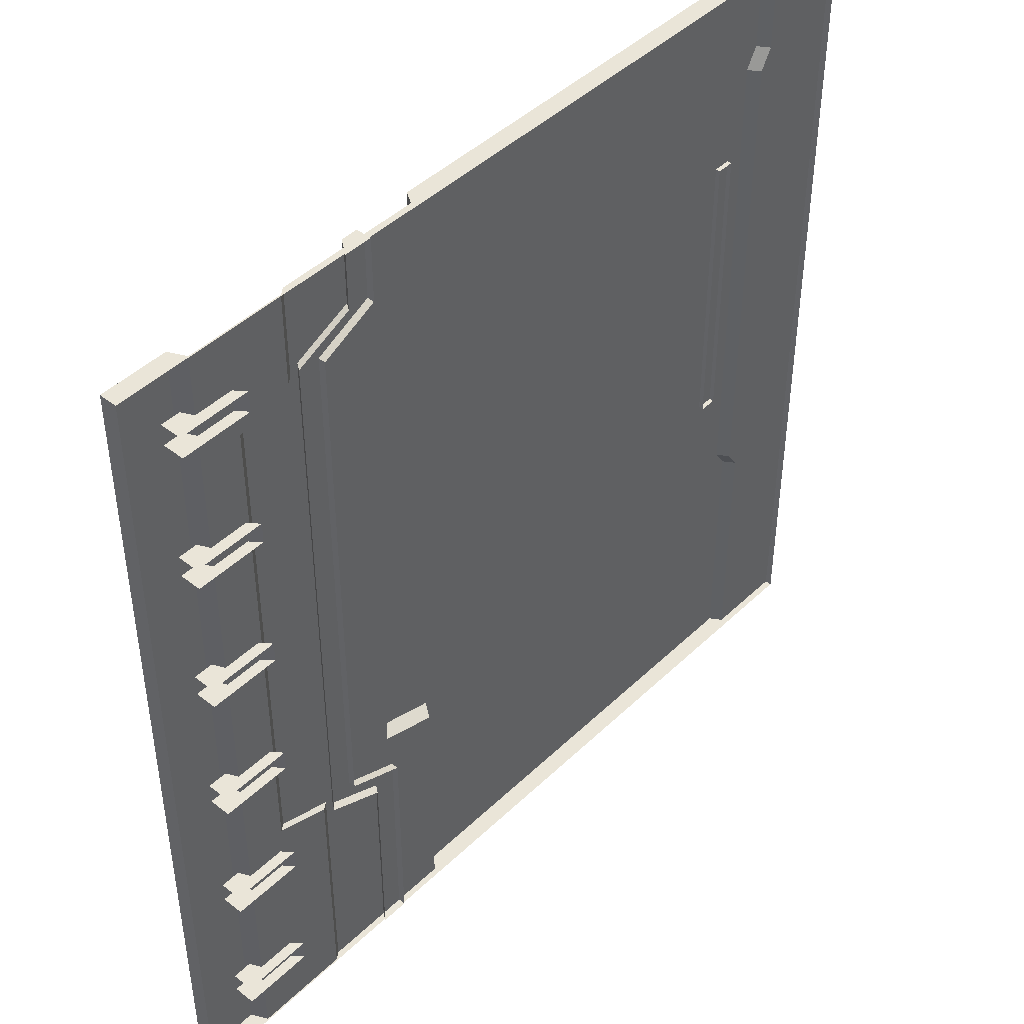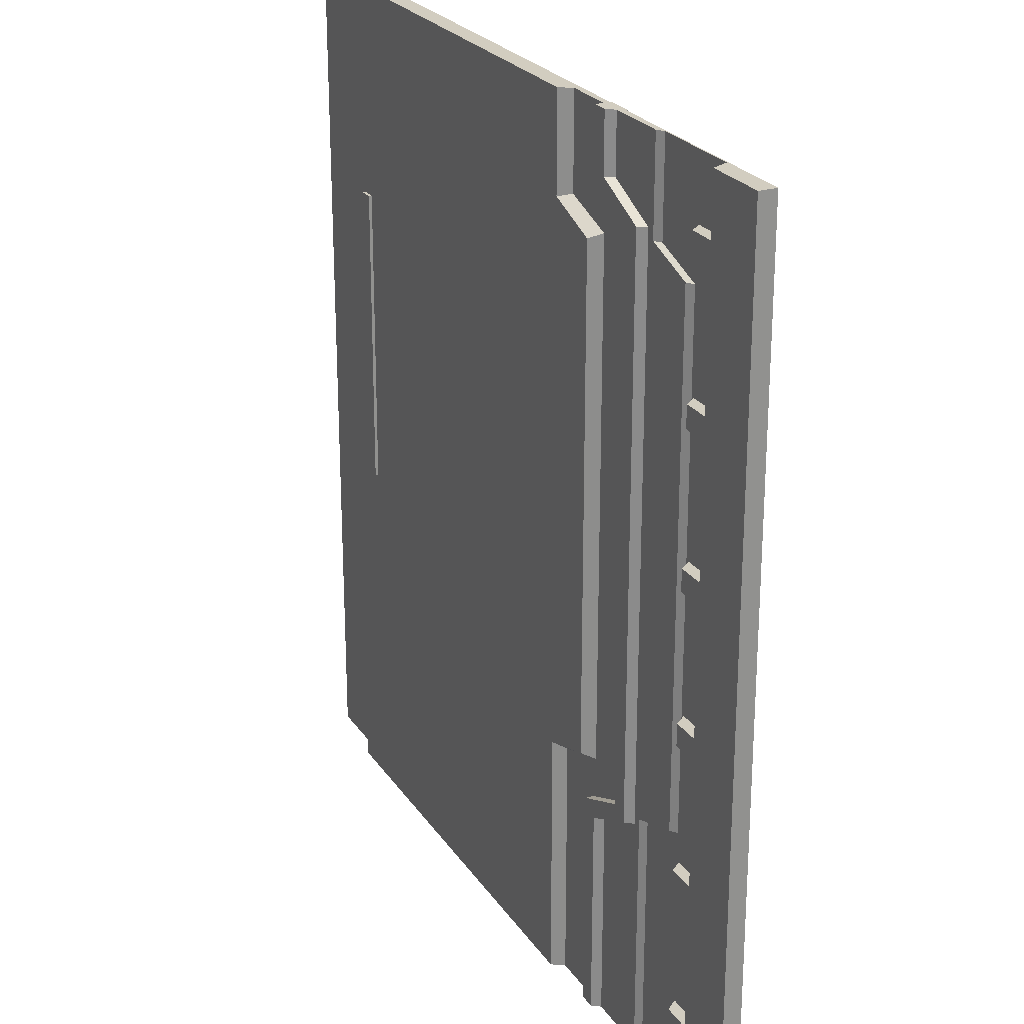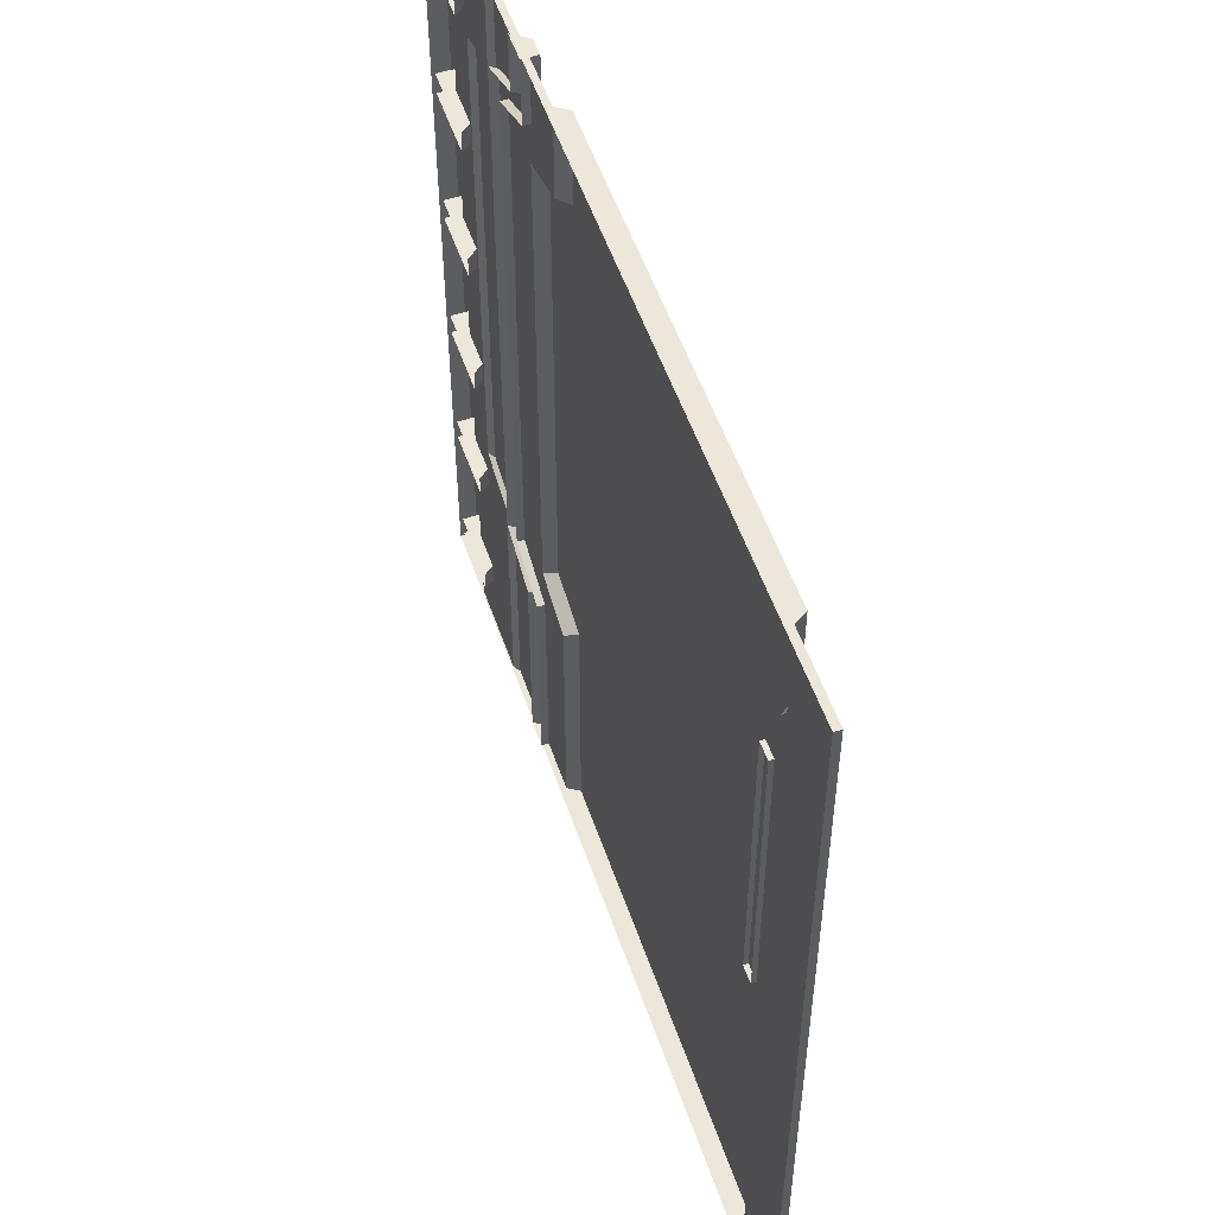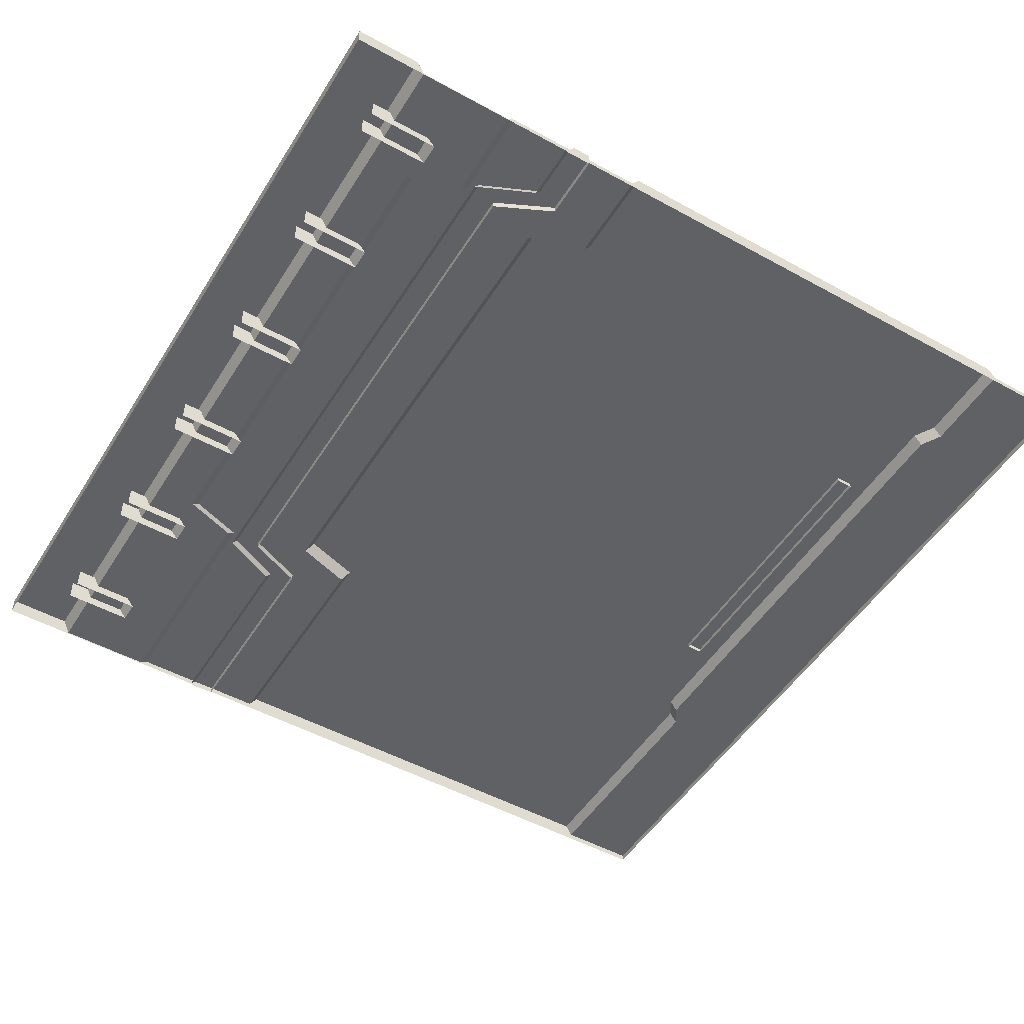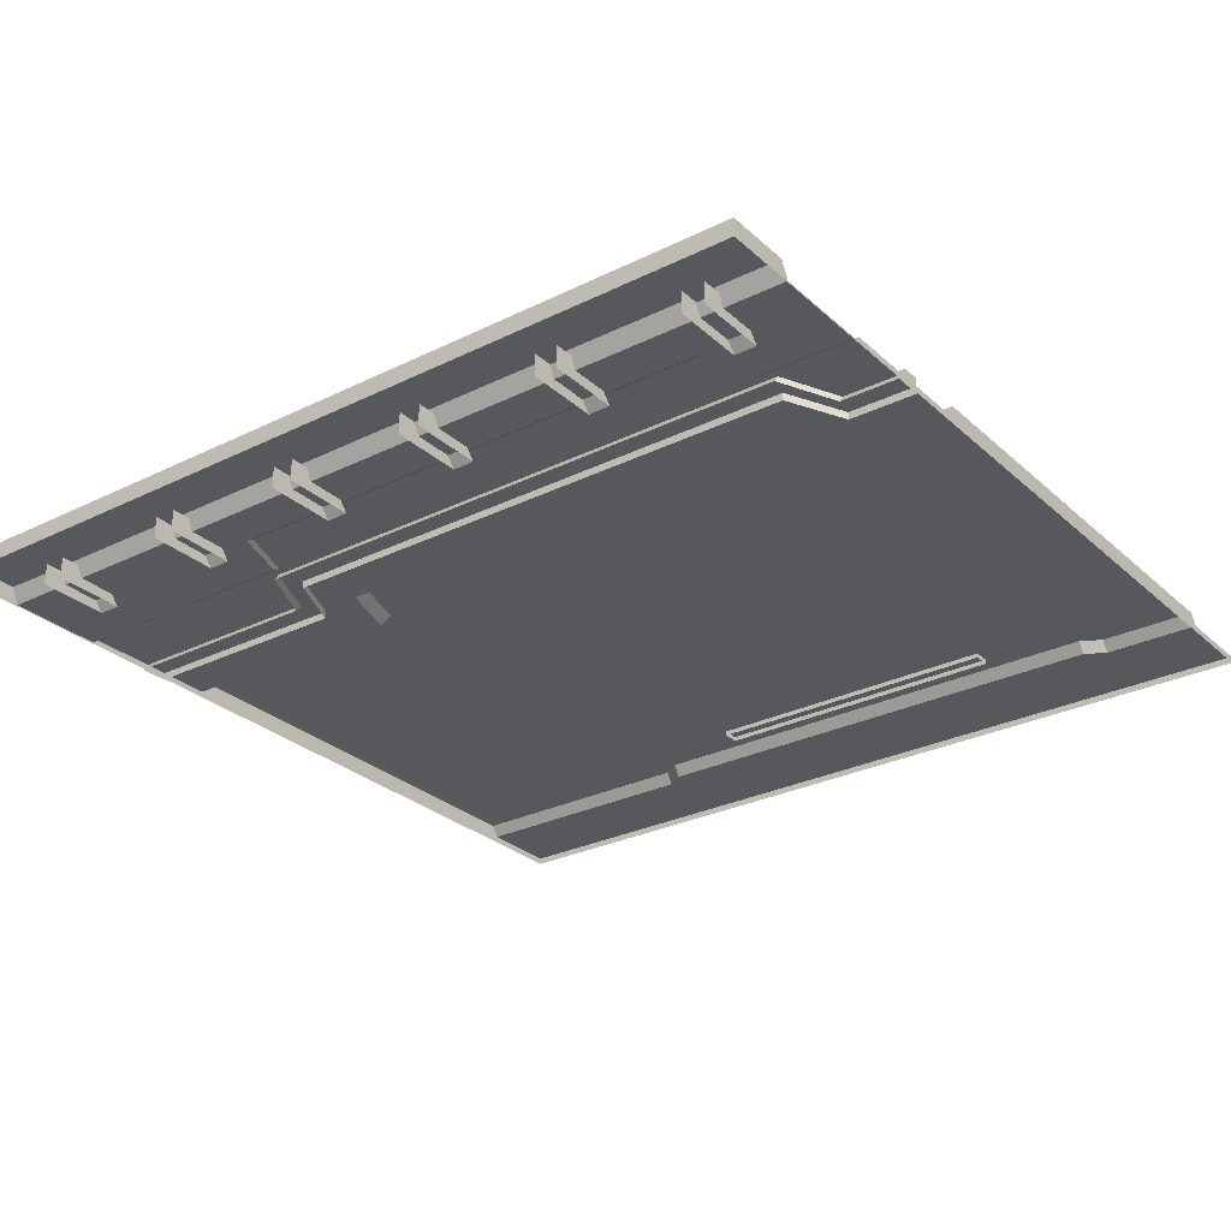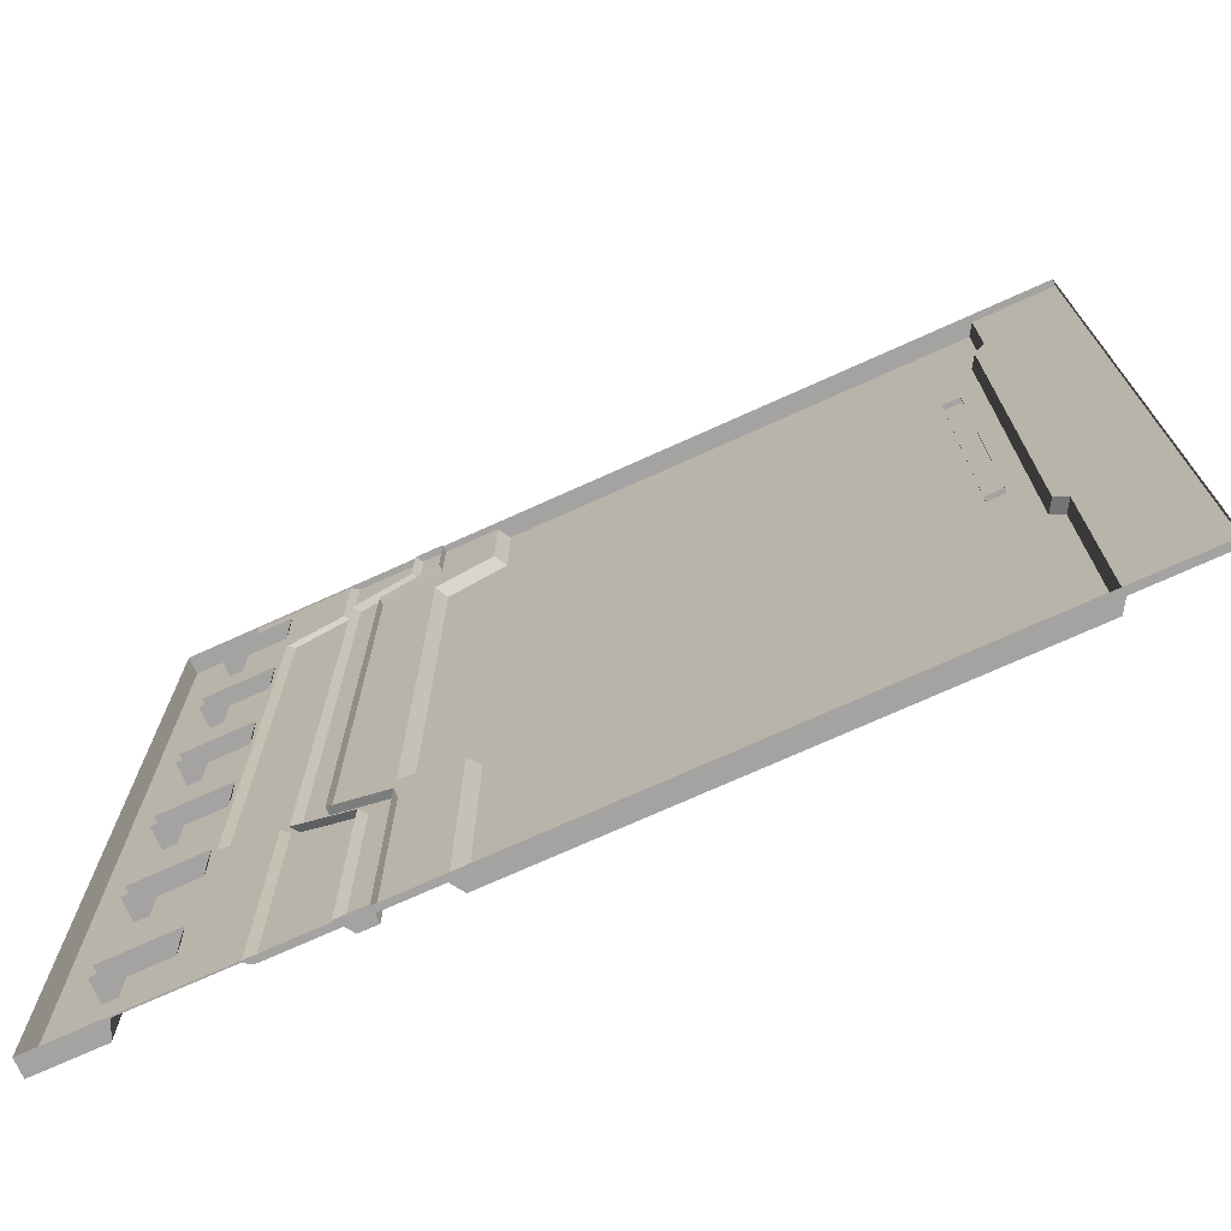
<metadata>
{"format":"obj","ext":"obj","renderer":"f3d","projection":"perspective","resolution":1024,"background":"white","views":[{"elev":45.0,"azim":-47.7,"up":"+Z"},{"elev":24.3,"azim":-115.7,"up":"+Z"},{"elev":53.5,"azim":71.3,"up":"+Z"},{"elev":-50.3,"azim":-31.1,"up":"+Y"},{"elev":-28.0,"azim":-53.2,"up":"+Y"},{"elev":-73.1,"azim":24.3,"up":"+Z"}]}
</metadata>
<code>
o FloorTile_Side_Plane.046
v -1 0 1
v 1 0 1
v -1 0 -1
v 1 0 -1
v -1 0.03973 -1
v -1 0.03973 1
v 1 0.01533 1
v 1 0.01533 -1
v -0.2563 0 1
v -0.2563 0 -1
v -0.2563 0.04134 1
v -0.2563 0.04134 -1
v -0.274 0 -1
v -0.274 0.01395 -1
v -0.274 0 1
v -0.274 0.01395 1
v -1 0 -0.4025
v 1 0 -0.4025
v -1 0.03973 -0.4025
v 1 0.01533 -0.391
v -0.3876 0.04134 -0.391
v -0.4053 0.01395 -0.4025
v 1 0 -0.4448
v 1 0.01533 -0.4316
v -0.2563 0.04134 -0.4316
v -0.274 0.01395 -0.4448
v -1 0 -0.4448
v -1 0.03973 -0.4448
v -1 0 0.7899
v -1 0.03973 0.7899
v 1 0 0.7762
v 1 0.01533 0.7836
v -0.2563 0.04134 0.7836
v -0.274 0.01395 0.7899
v 1 0 0.7482
v 1 0.01533 0.7367
v -0.3876 0.04134 0.7367
v -0.4053 0.01395 0.7482
v -1 0 0.7482
v -1 0.03973 0.7482
v 0.7964 0 1
v 0.7964 0.04134 1
v 0.7964 0 -1
v 0.7964 0.04134 -1
v 0.7701 0.04134 -0.391
v 0.7964 0.04134 -0.4316
v 0.7964 0.04134 0.7836
v 0.7701 0.04134 0.7367
v 0.8131 0 1
v 0.8131 0.01533 1
v 0.8131 0 -1
v 0.8131 0.01533 -1
v 0.7868 0.01533 -0.391
v 0.8131 0.01533 -0.4316
v 0.8131 0.01533 0.7836
v 0.7868 0.01533 0.7367
v -0.3953 0.03248 1
v -0.3953 0.03248 -1
v -0.4344 0.03248 -1
v -0.4344 0.03248 1
v -0.5265 0.03248 -0.4419
v -0.5657 0.03248 -0.4651
v -0.3953 0.03248 -0.4974
v -0.4344 0.03248 -0.5251
v -0.3953 0.03248 0.85
v -0.4344 0.03248 0.87
v -0.5265 0.03248 0.7875
v -0.5657 0.03248 0.8107
v -0.3953 -0.002719 1
v -0.3953 -0.002719 -1
v -0.4595 -0.002719 -1
v -0.4595 -0.002719 1
v -0.5265 -0.002719 -0.4419
v -0.5907 -0.002719 -0.4651
v -0.3953 -0.002719 -0.4974
v -0.4595 -0.002719 -0.5251
v -0.3953 -0.002719 0.85
v -0.4595 -0.002719 0.87
v -0.5265 -0.002719 0.7875
v -0.5907 -0.002719 0.8107
v -0.7668 0.02917 -0.8465
v -0.7668 0.02917 -0.7972
v -0.8901 0.02917 -0.8465
v -0.8901 0.02917 -0.7972
v -0.7276 -0.02018 -0.8465
v -0.7276 -0.02018 -0.7972
v -0.8901 -0.02018 -0.7972
v -0.8901 -0.02018 -0.8465
v -0.7668 0.02917 -0.5146
v -0.7668 0.02917 -0.4653
v -0.8901 0.02917 -0.5146
v -0.8901 0.02917 -0.4653
v -0.7276 -0.02018 -0.5146
v -0.7276 -0.02018 -0.4653
v -0.8901 -0.02018 -0.4653
v -0.8901 -0.02018 -0.5146
v -0.7668 0.02917 -0.1826
v -0.7668 0.02917 -0.1334
v -0.8901 0.02917 -0.1826
v -0.8901 0.02917 -0.1334
v -0.7276 -0.02018 -0.1826
v -0.7276 -0.02018 -0.1334
v -0.8901 -0.02018 -0.1334
v -0.8901 -0.02018 -0.1826
v -0.7668 0.02917 0.1493
v -0.7668 0.02917 0.1986
v -0.8901 0.02917 0.1493
v -0.8901 0.02917 0.1986
v -0.7276 -0.02018 0.1493
v -0.7276 -0.02018 0.1986
v -0.8901 -0.02018 0.1986
v -0.8901 -0.02018 0.1493
v -0.7668 0.02917 0.4813
v -0.7668 0.02917 0.5305
v -0.8901 0.02917 0.4813
v -0.8901 0.02917 0.5305
v -0.7276 -0.02018 0.4813
v -0.7276 -0.02018 0.5305
v -0.8901 -0.02018 0.5305
v -0.8901 -0.02018 0.4813
v -0.7668 0.02917 0.8132
v -0.7668 0.02917 0.8624
v -0.8901 0.02917 0.8132
v -0.8901 0.02917 0.8624
v -0.7276 -0.02018 0.8132
v -0.7276 -0.02018 0.8624
v -0.8901 -0.02018 0.8624
v -0.8901 -0.02018 0.8132
v -0.8336 0 -1
v -0.8336 0.003127 -1
v -0.8336 0 1
v -0.8336 0.003127 1
v -0.8336 0.003127 -0.4025
v -0.8336 0.003127 -0.4448
v -0.8336 0.003127 0.7899
v -0.8336 0.003127 0.7482
v -0.8514 0 -1
v -0.8514 0.03973 -1
v -0.8514 0.03973 -0.4025
v -0.8514 0.03973 -0.4448
v -0.8514 0.03973 0.7899
v -0.8514 0.03973 0.7482
v -0.8514 0 1
v -0.8514 0.03973 1
v 0.6854 0.04827 -0.1761
v 0.6854 0.04827 0.5219
v 0.7247 0.04827 -0.1761
v 0.7247 0.04827 0.5219
v 0.6854 0.03095 0.5219
v 0.6854 0.03095 -0.1761
v 0.7247 0.03095 -0.1761
v 0.7247 0.03095 0.5219
v -0.5979 0 1
v -0.5979 0.01395 1
v -0.5979 0 -1
v -0.5979 0.01395 -1
v -0.7219 0.01395 -0.4025
v -0.5979 0.01395 -0.4448
v -0.5979 0.01395 0.7899
v -0.7219 0.01395 0.7482
v -0.6138 0 -1
v -0.6138 0.003127 -1
v -0.7378 0.003127 -0.4025
v -0.6138 0.003127 -0.4448
v -0.6138 0.003127 0.7899
v -0.7378 0.003127 0.7482
v -0.6138 0 1
v -0.6138 0.003127 1
f 29 1 6 30
f 137 3 5 138
f 27 17 19 28
f 3 27 28 5
f 39 29 30 40
f 17 39 40 19
f 141 135 136 142
f 144 132 135 141
f 139 133 134 140
f 142 136 133 139
f 143 131 132 144
f 140 134 130 138
f 28 140 138 5
f 1 143 144 6
f 40 142 139 19
f 19 139 140 28
f 6 144 141 30
f 30 141 142 40
f 129 137 138 130
f 81 83 84 82
f 84 87 86 82
f 81 85 88 83
f 82 86 85 81
f 89 91 92 90
f 92 95 94 90
f 89 93 96 91
f 90 94 93 89
f 97 99 100 98
f 100 103 102 98
f 97 101 104 99
f 98 102 101 97
f 105 107 108 106
f 108 111 110 106
f 105 109 112 107
f 106 110 109 105
f 113 115 116 114
f 116 119 118 114
f 113 117 120 115
f 114 118 117 113
f 121 123 124 122
f 124 127 126 122
f 121 125 128 123
f 122 126 125 121
f 146 148 147 145
f 146 149 152 148
f 145 150 149 146
f 148 152 151 147
f 147 151 150 145
f 134 164 162 130
f 136 166 163 133
f 133 163 164 134
f 132 168 165 135
f 135 165 166 136
f 15 9 11 16
f 23 4 8 24
f 43 10 12 44
f 26 25 12 14
f 10 13 14 12
f 38 37 21 22
f 35 18 20 36
f 22 21 25 26
f 18 23 24 20
f 2 31 32 7
f 16 11 33 34
f 31 35 36 32
f 34 33 37 38
f 33 47 48 37
f 11 42 47 33
f 21 45 46 25
f 37 48 45 21
f 51 43 44 52
f 9 41 42 11
f 25 46 44 12
f 47 55 56 48
f 42 50 55 47
f 45 53 54 46
f 48 56 53 45
f 41 49 50 42
f 46 54 52 44
f 64 63 58 59
f 68 67 61 62
f 62 61 63 64
f 60 57 65 66
f 66 65 67 68
f 61 73 75 63
f 68 80 78 66
f 67 79 73 61
f 66 78 72 60
f 63 75 70 58
f 64 76 74 62
f 62 74 80 68
f 58 70 71 59
f 65 77 79 67
f 59 71 76 64
f 57 69 77 65
f 60 72 69 57
f 54 24 8 52
f 49 2 7 50
f 158 26 14 156
f 153 15 16 154
f 160 38 22 157
f 56 36 20 53
f 157 22 26 158
f 53 20 24 54
f 50 7 32 55
f 154 16 34 159
f 55 32 36 56
f 159 34 38 160
f 4 51 52 8
f 161 129 130 162
f 13 155 156 14
f 165 159 160 166
f 168 154 159 165
f 163 157 158 164
f 166 160 157 163
f 167 153 154 168
f 164 158 156 162
f 131 167 168 132
f 155 161 162 156

</code>
